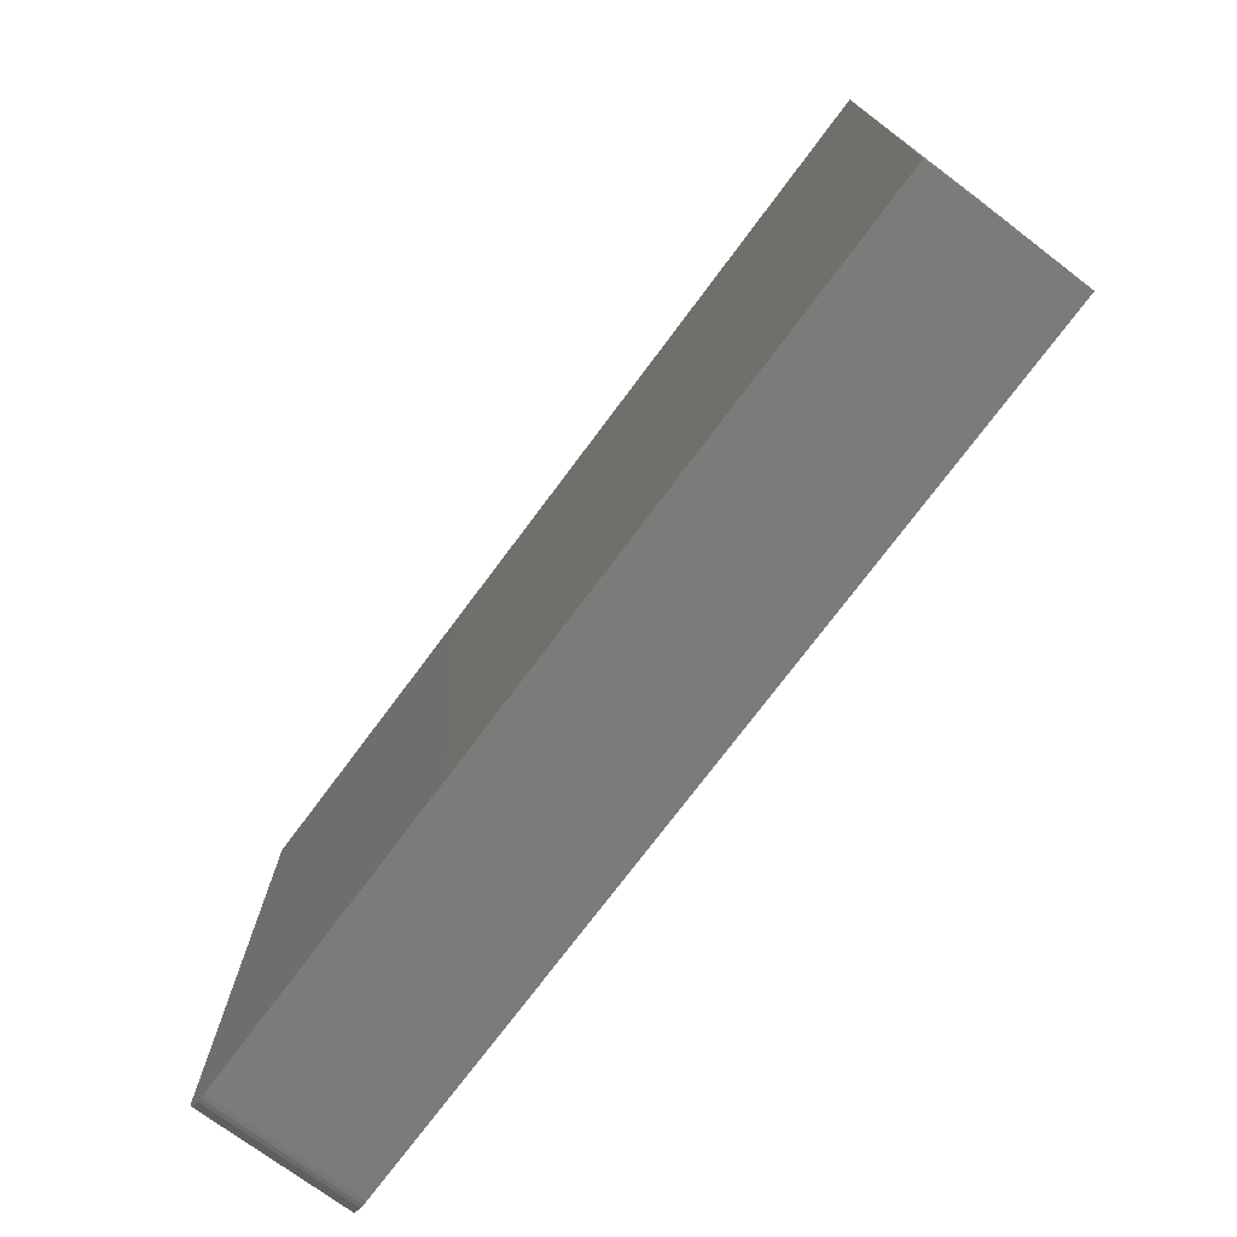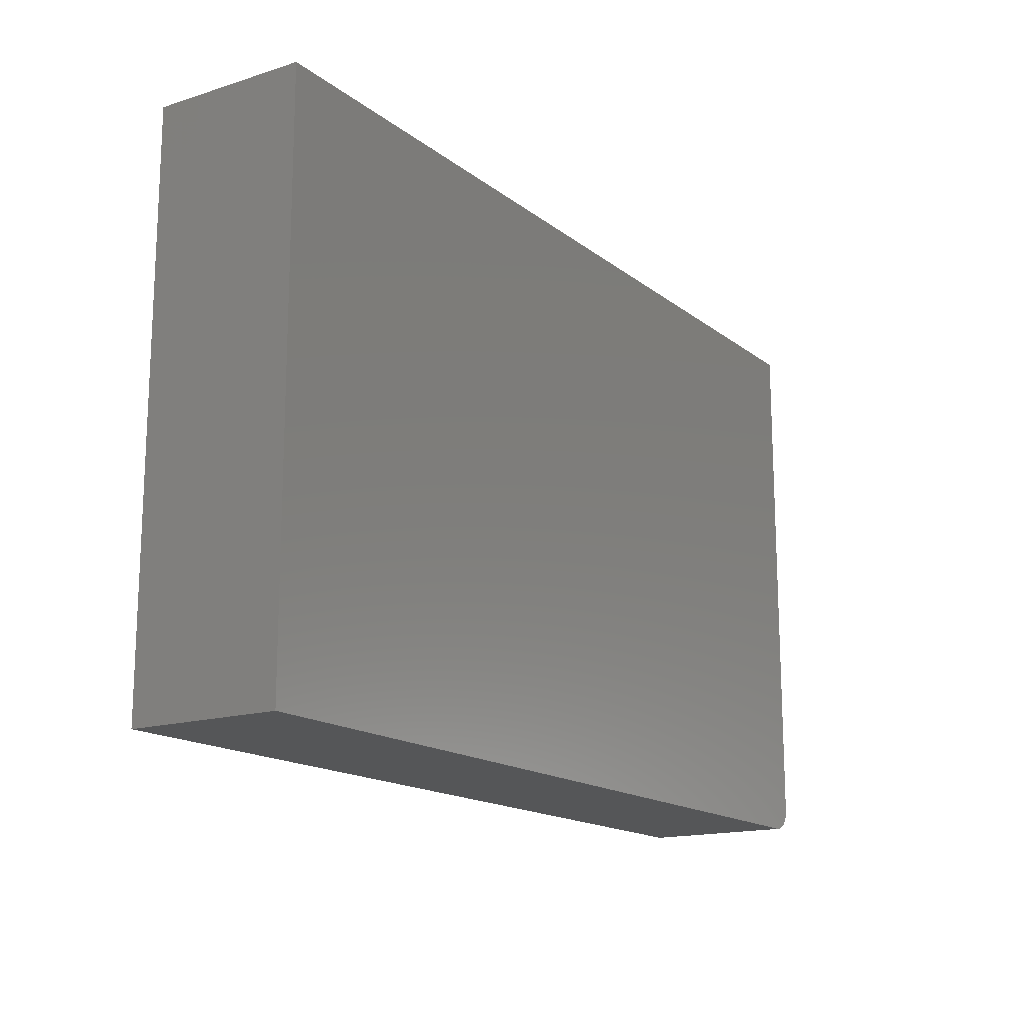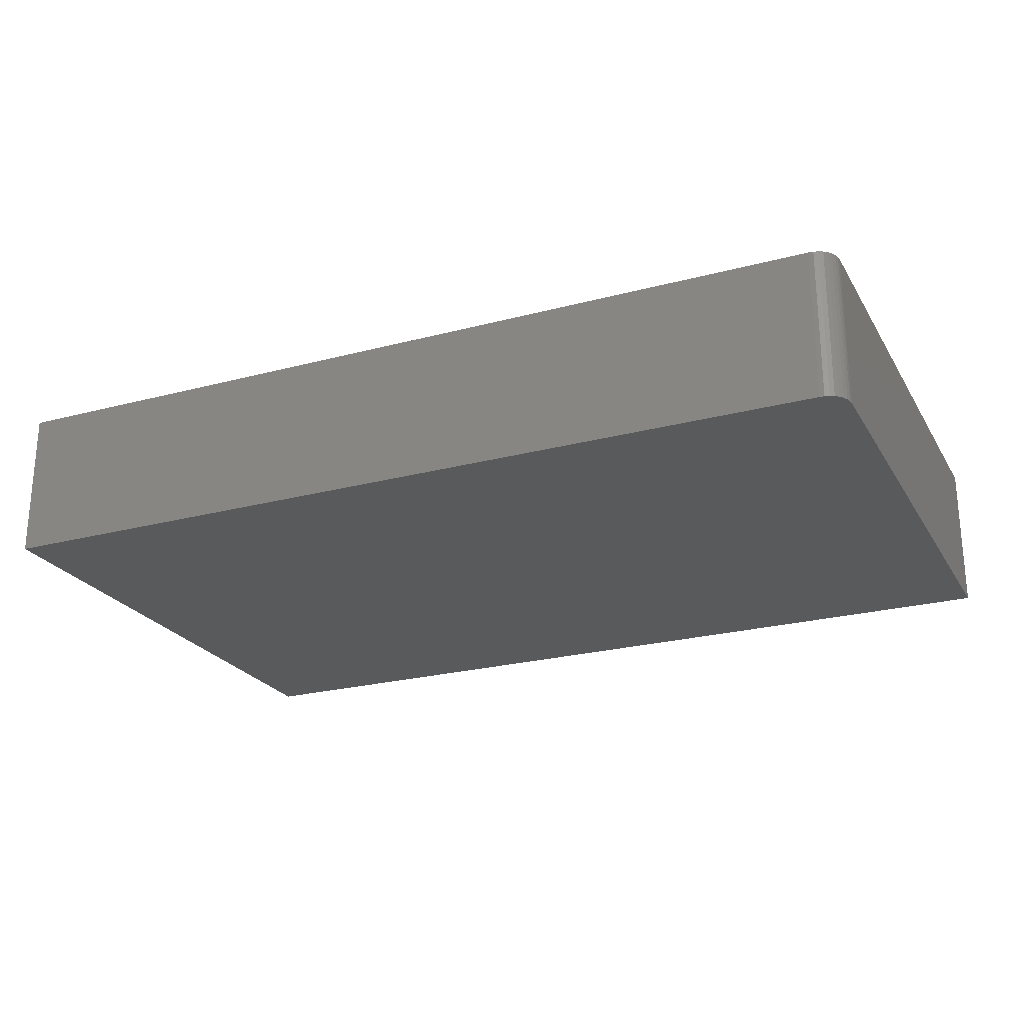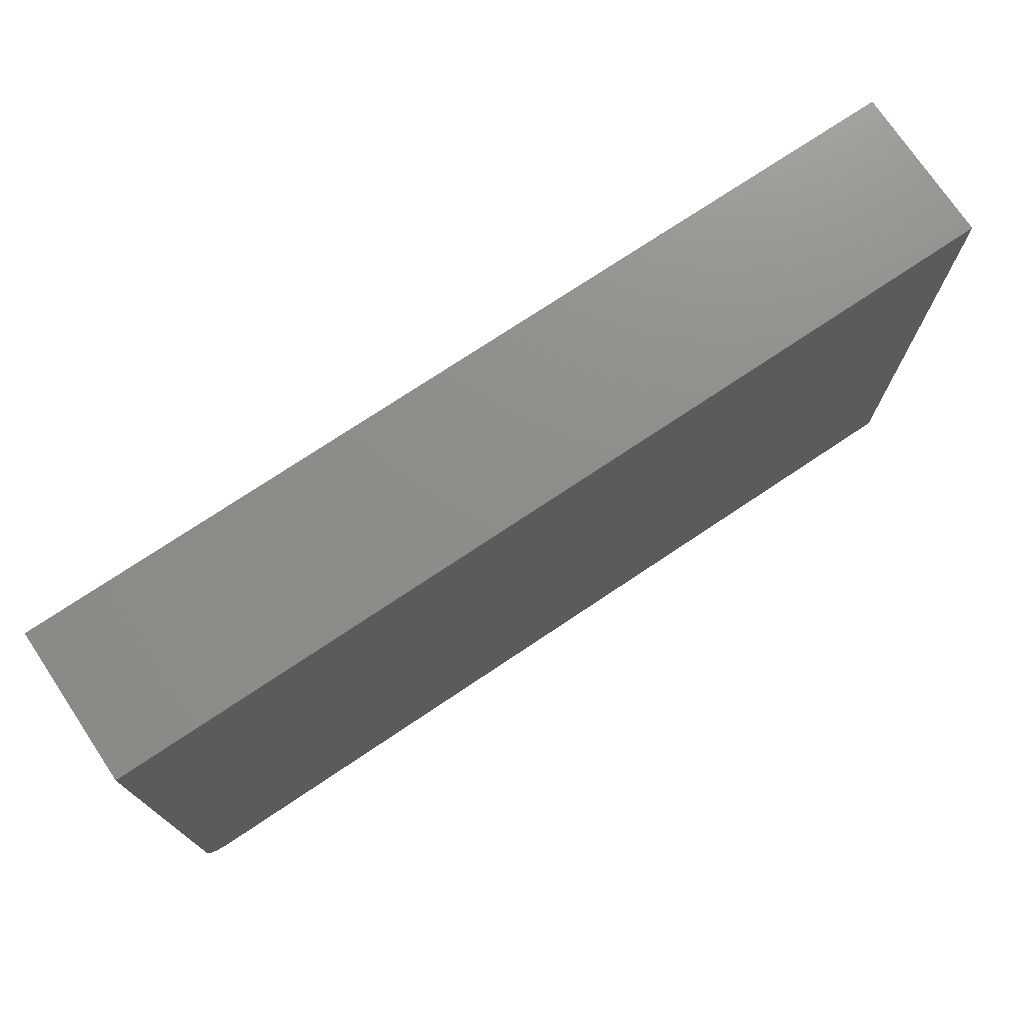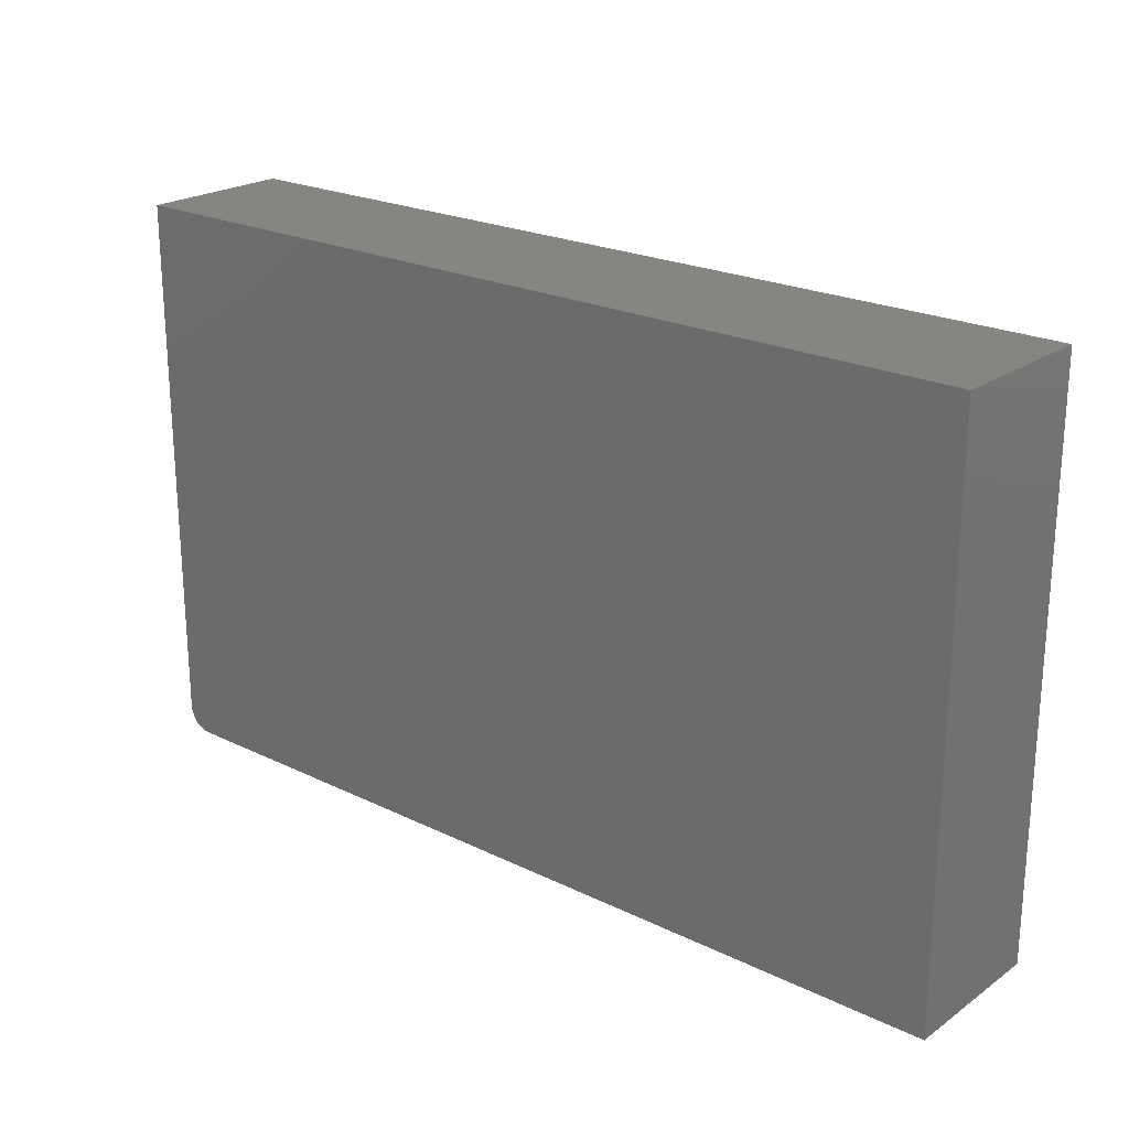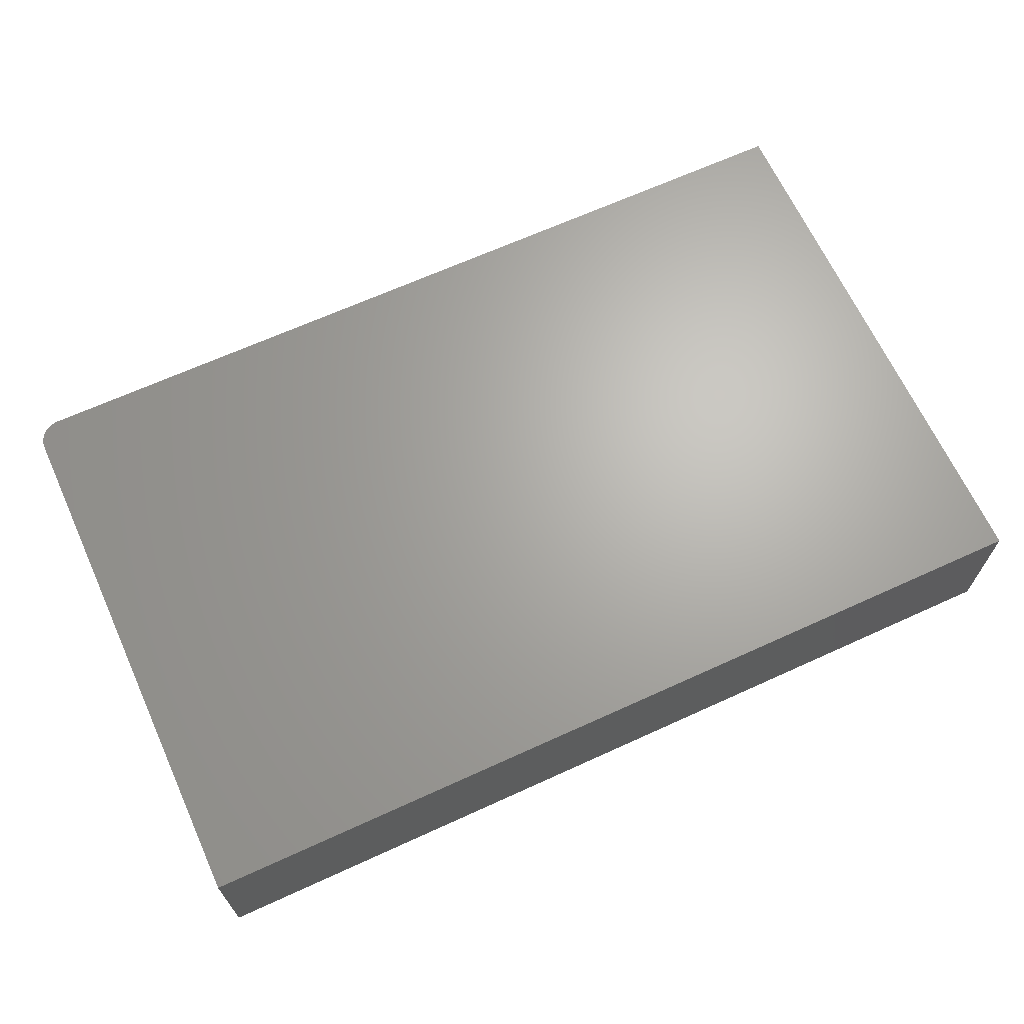
<metadata>
{"format":"stl","ext":"stl","renderer":"f3d","projection":"perspective","resolution":1024,"background":"white","views":[{"elev":-74.1,"azim":-126.7,"up":"+Y"},{"elev":-15.9,"azim":-56.7,"up":"+Y"},{"elev":-23.8,"azim":23.9,"up":"+Z"},{"elev":74.1,"azim":146.2,"up":"+Y"},{"elev":22.3,"azim":-139.9,"up":"+Y"},{"elev":66.5,"azim":155.4,"up":"+Z"}]}
</metadata>
<code>
# stl→obj: 24 verts, 44 faces
v 0.7031 -0.75 0
v 0.7181 -0.747 0
v -0.7422 -0.75 0
v 0.7107 -0.7492 0
v 0.7307 -0.7386 0
v 0.7356 -0.7326 0
v 0.7392 -0.7259 0
v -0.7422 0.1719 0
v 0.7414 -0.7186 0
v 0.7422 -0.7109 0
v 0.7422 0.1719 0
v 0.7248 -0.7434 0
v -0.7422 -0.75 -0.25
v 0.7181 -0.747 -0.25
v 0.7031 -0.75 -0.25
v 0.7107 -0.7492 -0.25
v 0.7392 -0.7259 -0.25
v 0.7356 -0.7326 -0.25
v 0.7307 -0.7386 -0.25
v -0.7422 0.1719 -0.25
v 0.7422 0.1719 -0.25
v 0.7422 -0.7109 -0.25
v 0.7414 -0.7186 -0.25
v 0.7248 -0.7434 -0.25
f 1 2 3
f 1 4 2
f 5 6 7
f 8 3 9
f 8 9 10
f 8 10 11
f 9 3 2
f 9 2 12
f 9 12 5
f 9 5 7
f 13 14 15
f 14 16 15
f 17 18 19
f 20 21 22
f 20 22 23
f 20 23 13
f 23 17 19
f 23 19 24
f 23 24 14
f 23 14 13
f 22 21 10
f 10 21 11
f 13 15 3
f 3 15 1
f 1 15 4
f 4 15 16
f 4 16 2
f 2 16 14
f 2 14 12
f 12 14 24
f 12 24 5
f 5 24 19
f 5 19 6
f 6 19 18
f 6 18 7
f 7 18 17
f 7 17 9
f 9 17 23
f 9 23 10
f 10 23 22
f 20 13 8
f 8 13 3
f 21 20 11
f 11 20 8

</code>
